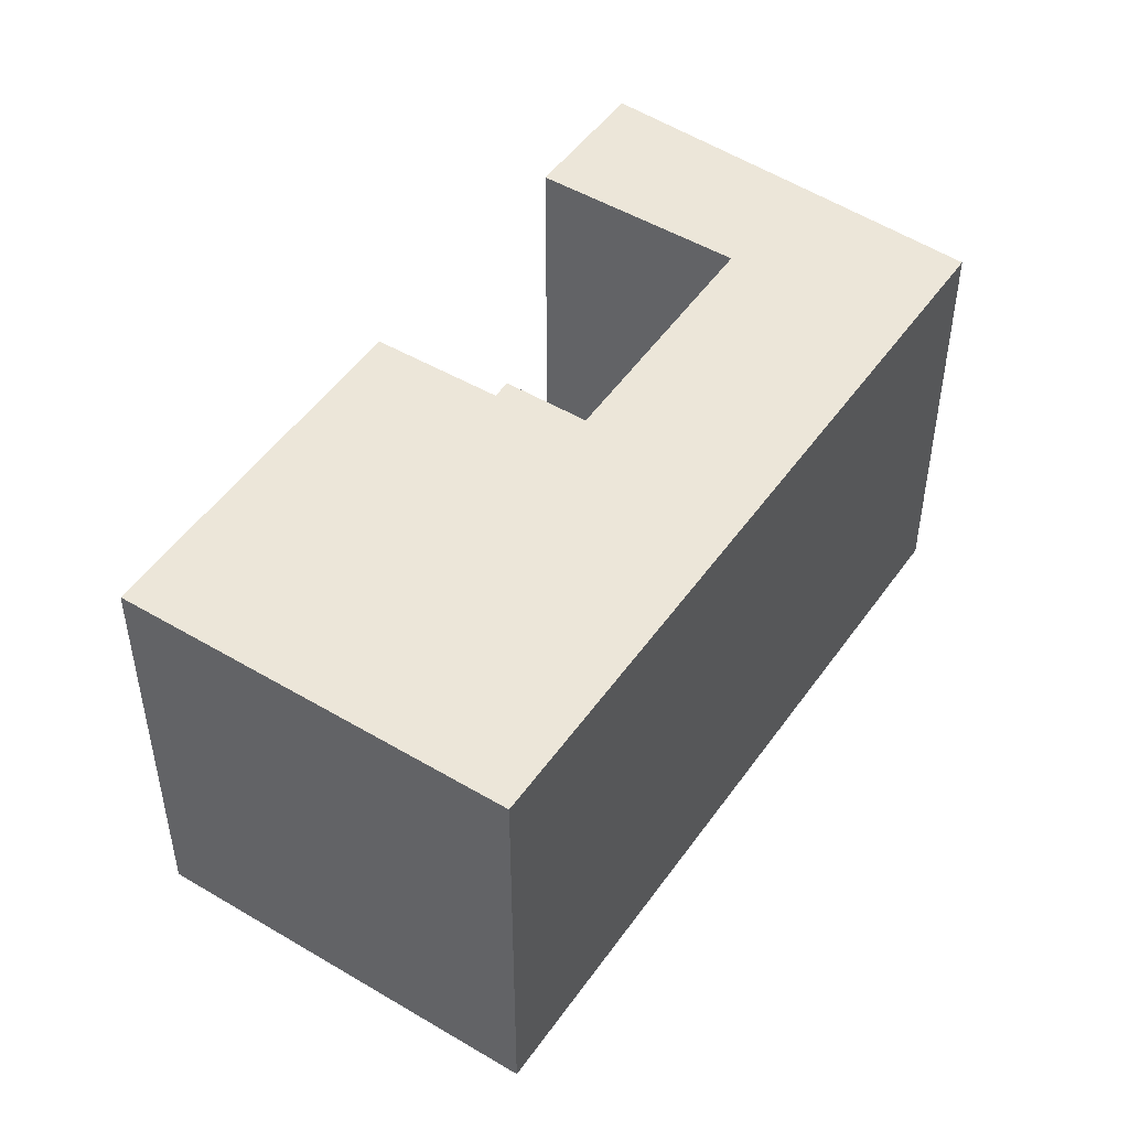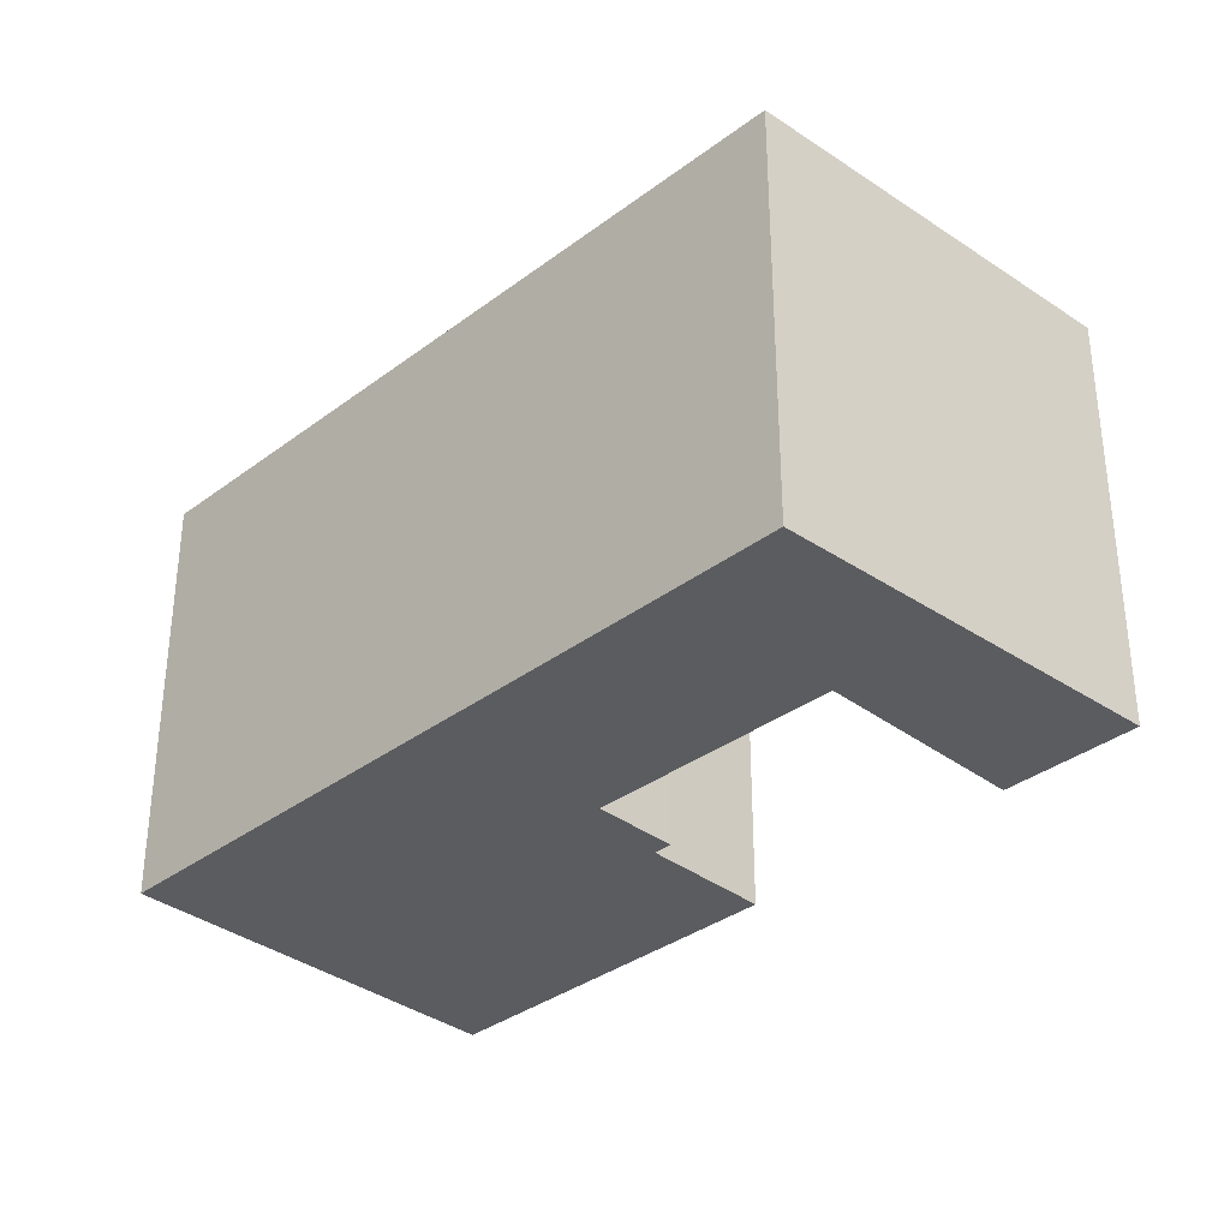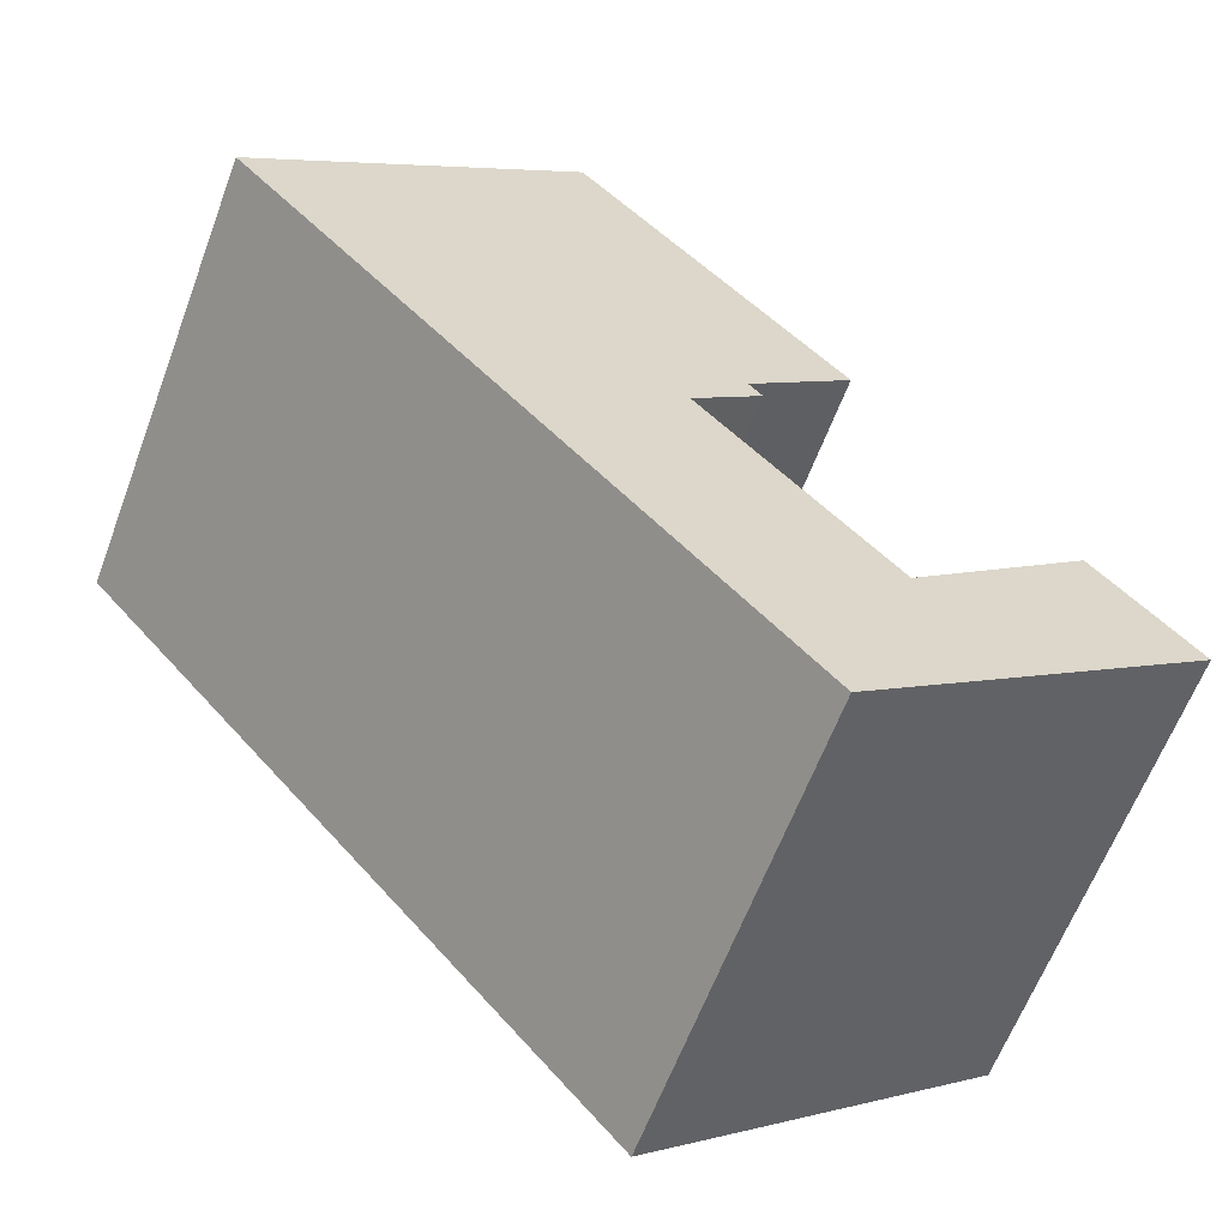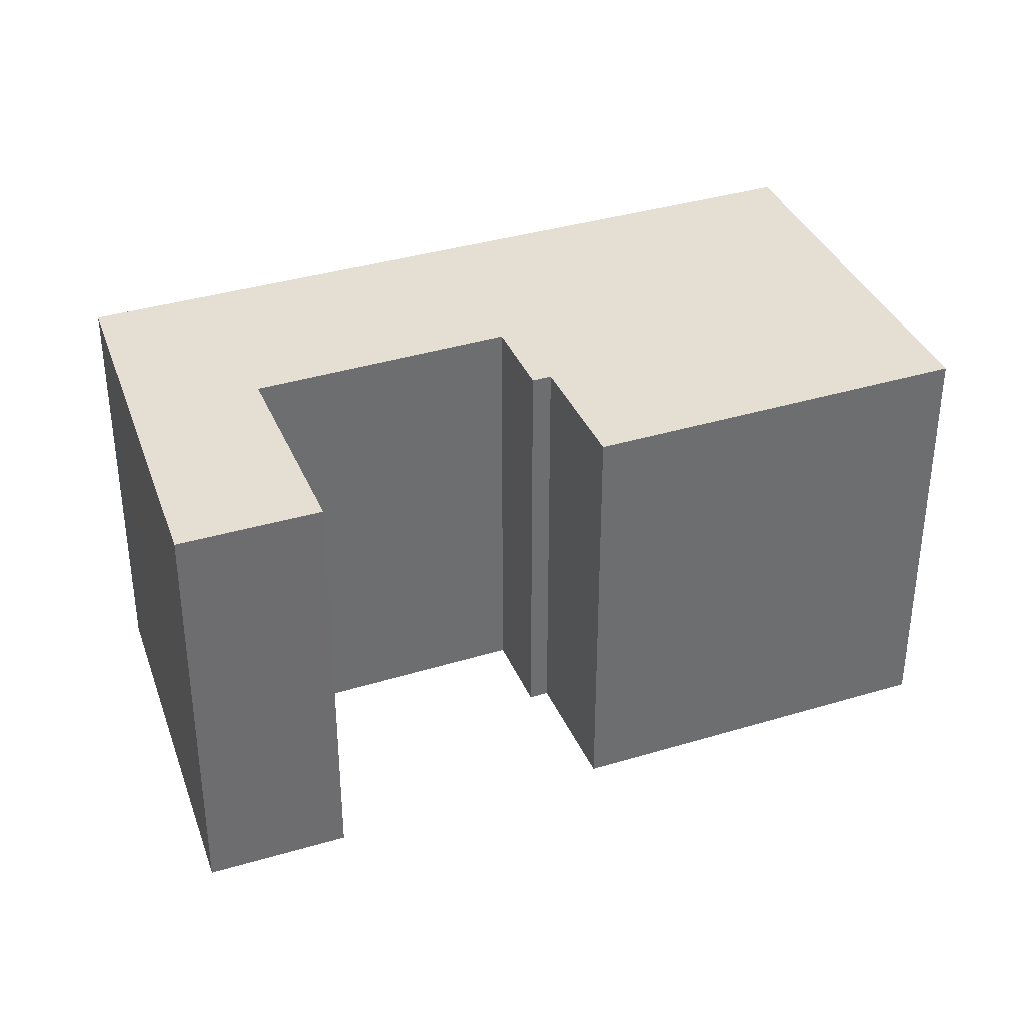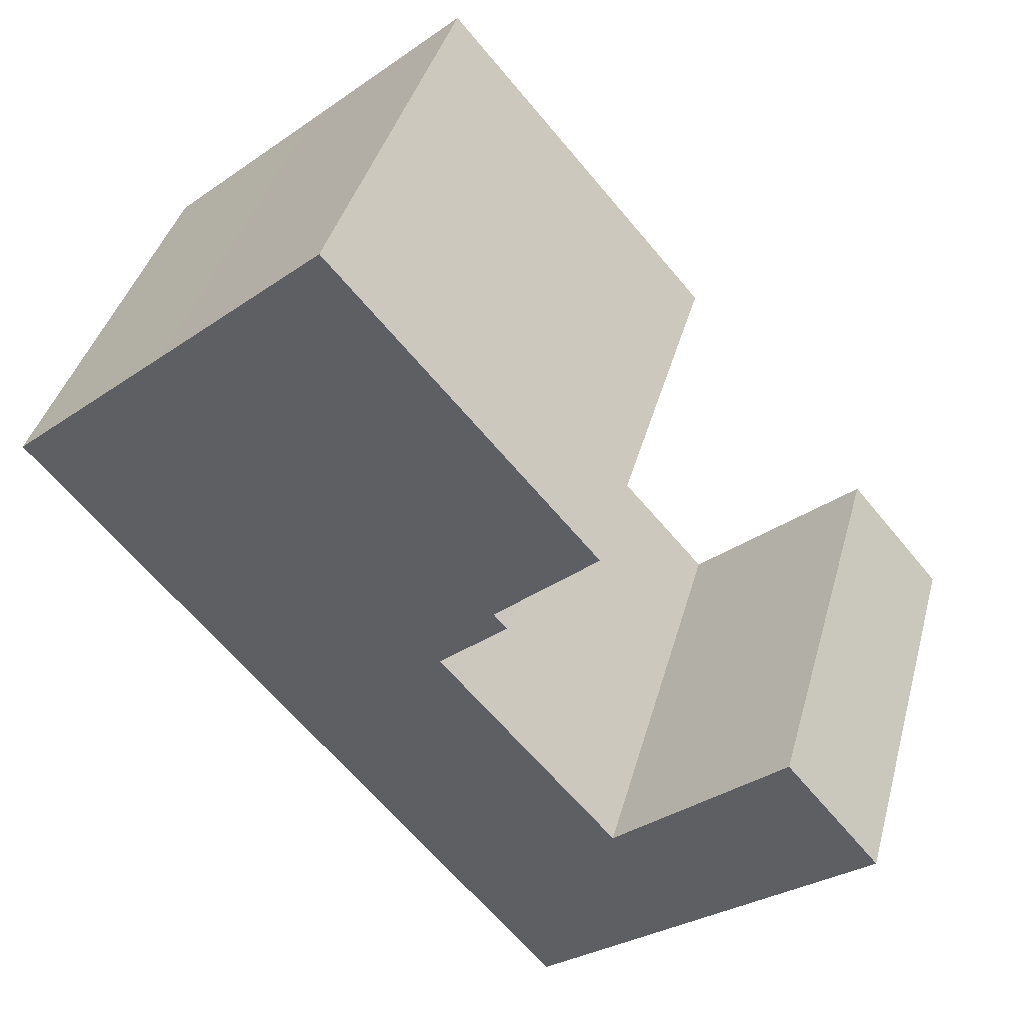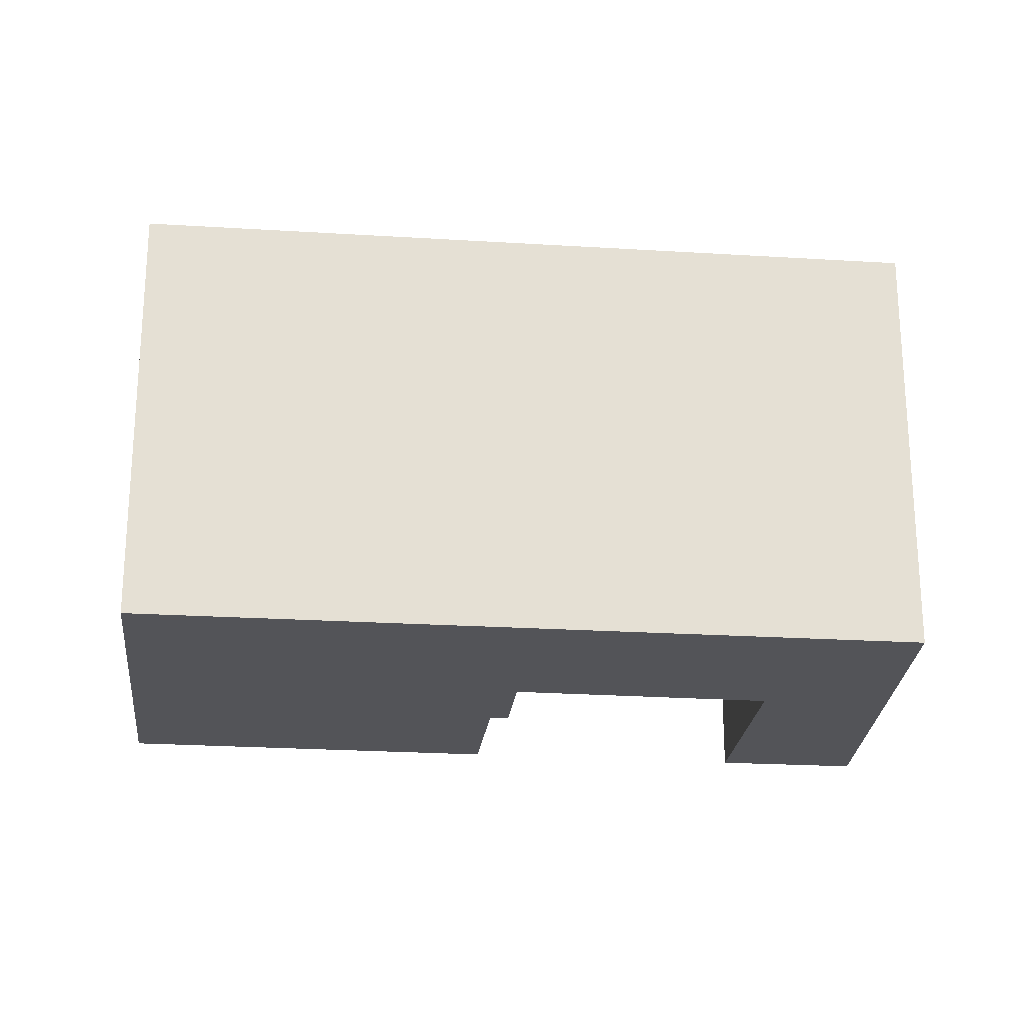
<metadata>
{"format":"obj","ext":"obj","renderer":"f3d","projection":"perspective","resolution":1024,"background":"white","views":[{"elev":49.2,"azim":74.5,"up":"+Y"},{"elev":-34.8,"azim":176.0,"up":"+Y"},{"elev":-62.0,"azim":159.5,"up":"+Z"},{"elev":37.1,"azim":-70.2,"up":"+Y"},{"elev":39.6,"azim":-165.2,"up":"+Z"},{"elev":-23.6,"azim":124.9,"up":"+Y"}]}
</metadata>
<code>
g default
v 16.11 0 6.26
v 10.34 0 11.29
v 4.293 0 16.57
v -5.332 0 5.548
v -1.507 0 2.157
v -1.998 0 1.591
v 0.5507 0 -0.6251
v -6.166 0 -8.239
v -12.55 0 -2.702
v -16.11 0 -6.861
v -5.895 0 -14.8
v -3.628 0 -16.56
v 16.11 16.51 6.26
v 10.34 16.51 11.29
v 4.293 16.51 16.57
v -5.332 16.51 5.548
v -1.507 16.51 2.157
v -1.998 16.51 1.591
v 0.5507 16.51 -0.6251
v -6.166 16.51 -8.239
v -12.55 16.51 -2.702
v -16.11 16.51 -6.861
v -5.895 16.51 -14.8
v -3.628 16.51 -16.56
f 4 1 2
f 4 2 3
f 5 1 4
f 6 1 5
f 7 1 6
f 8 1 7
f 11 1 8
f 1 11 12
f 9 10 8
f 11 8 10
f 14 13 16
f 15 14 16
f 16 13 17
f 17 13 18
f 18 13 19
f 19 13 20
f 20 13 23
f 24 23 13
f 20 22 21
f 22 20 23
f 2 1 13
f 13 14 2
f 3 2 14
f 14 15 3
f 4 3 15
f 15 16 4
f 5 4 16
f 16 17 5
f 6 5 17
f 17 18 6
f 7 6 18
f 18 19 7
f 8 7 19
f 19 20 8
f 12 11 23
f 23 24 12
f 1 12 24
f 24 13 1
f 10 9 21
f 21 22 10
f 9 8 20
f 20 21 9
f 11 10 22
f 22 23 11

</code>
